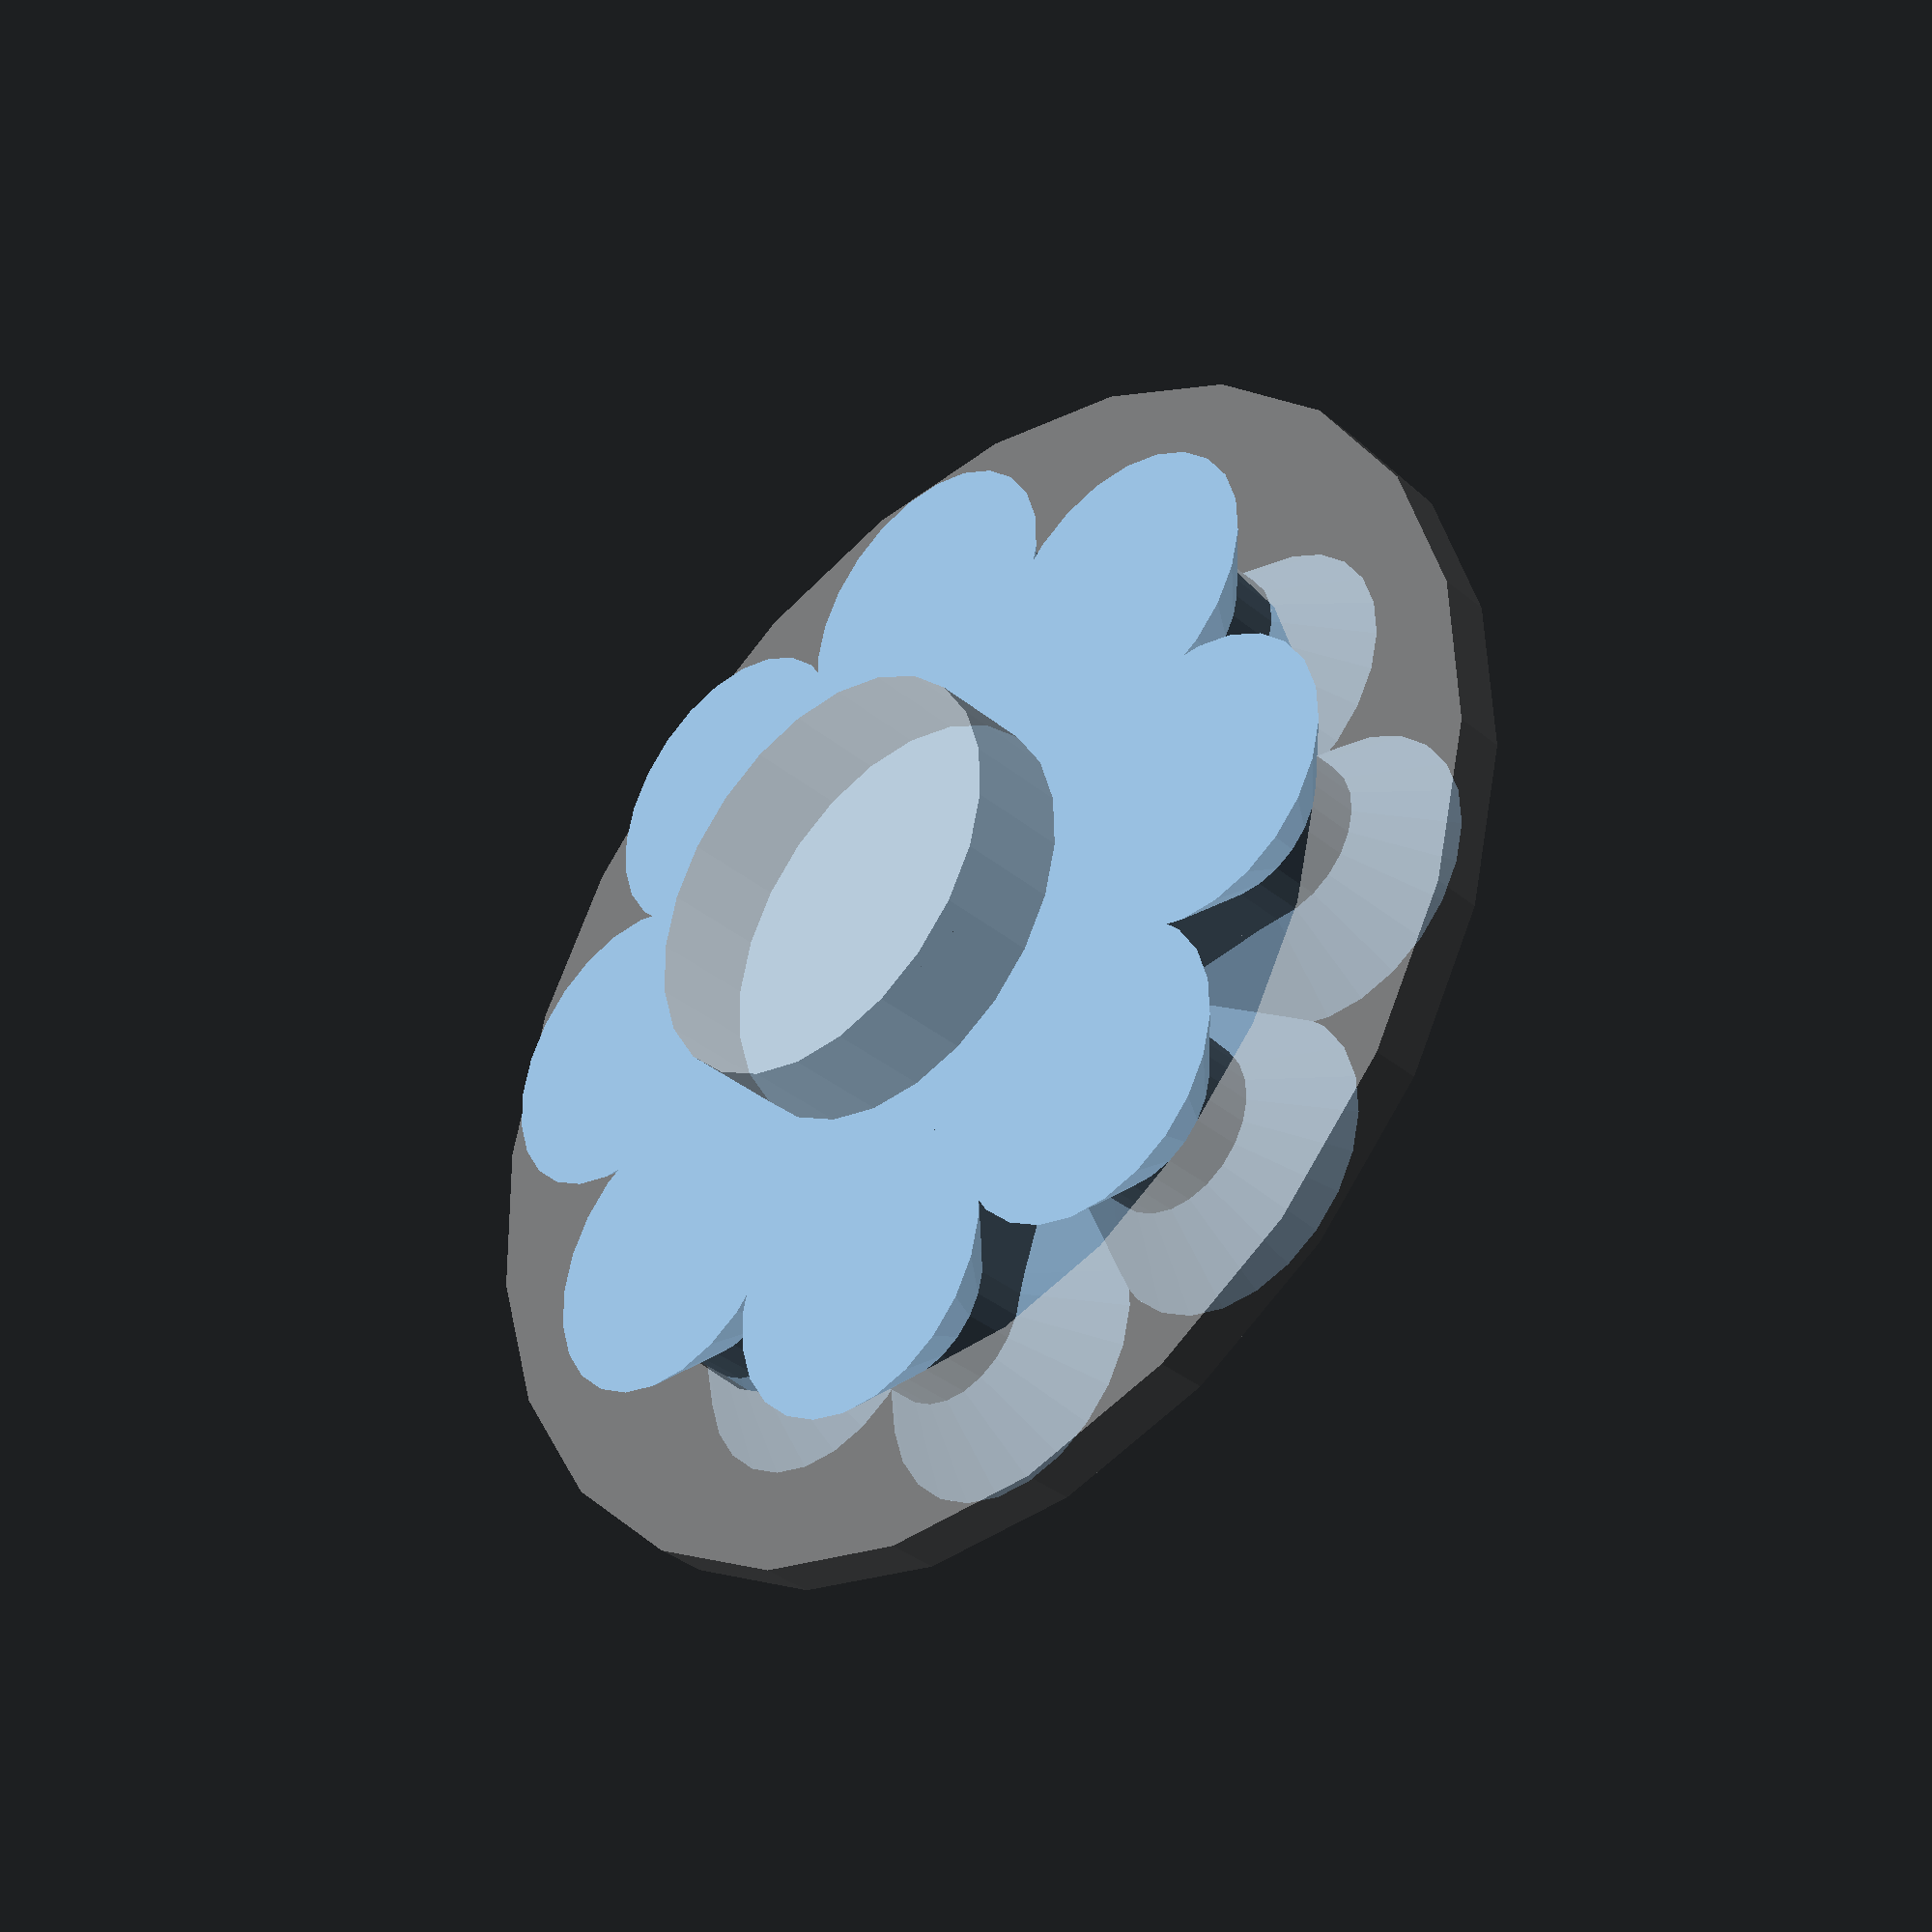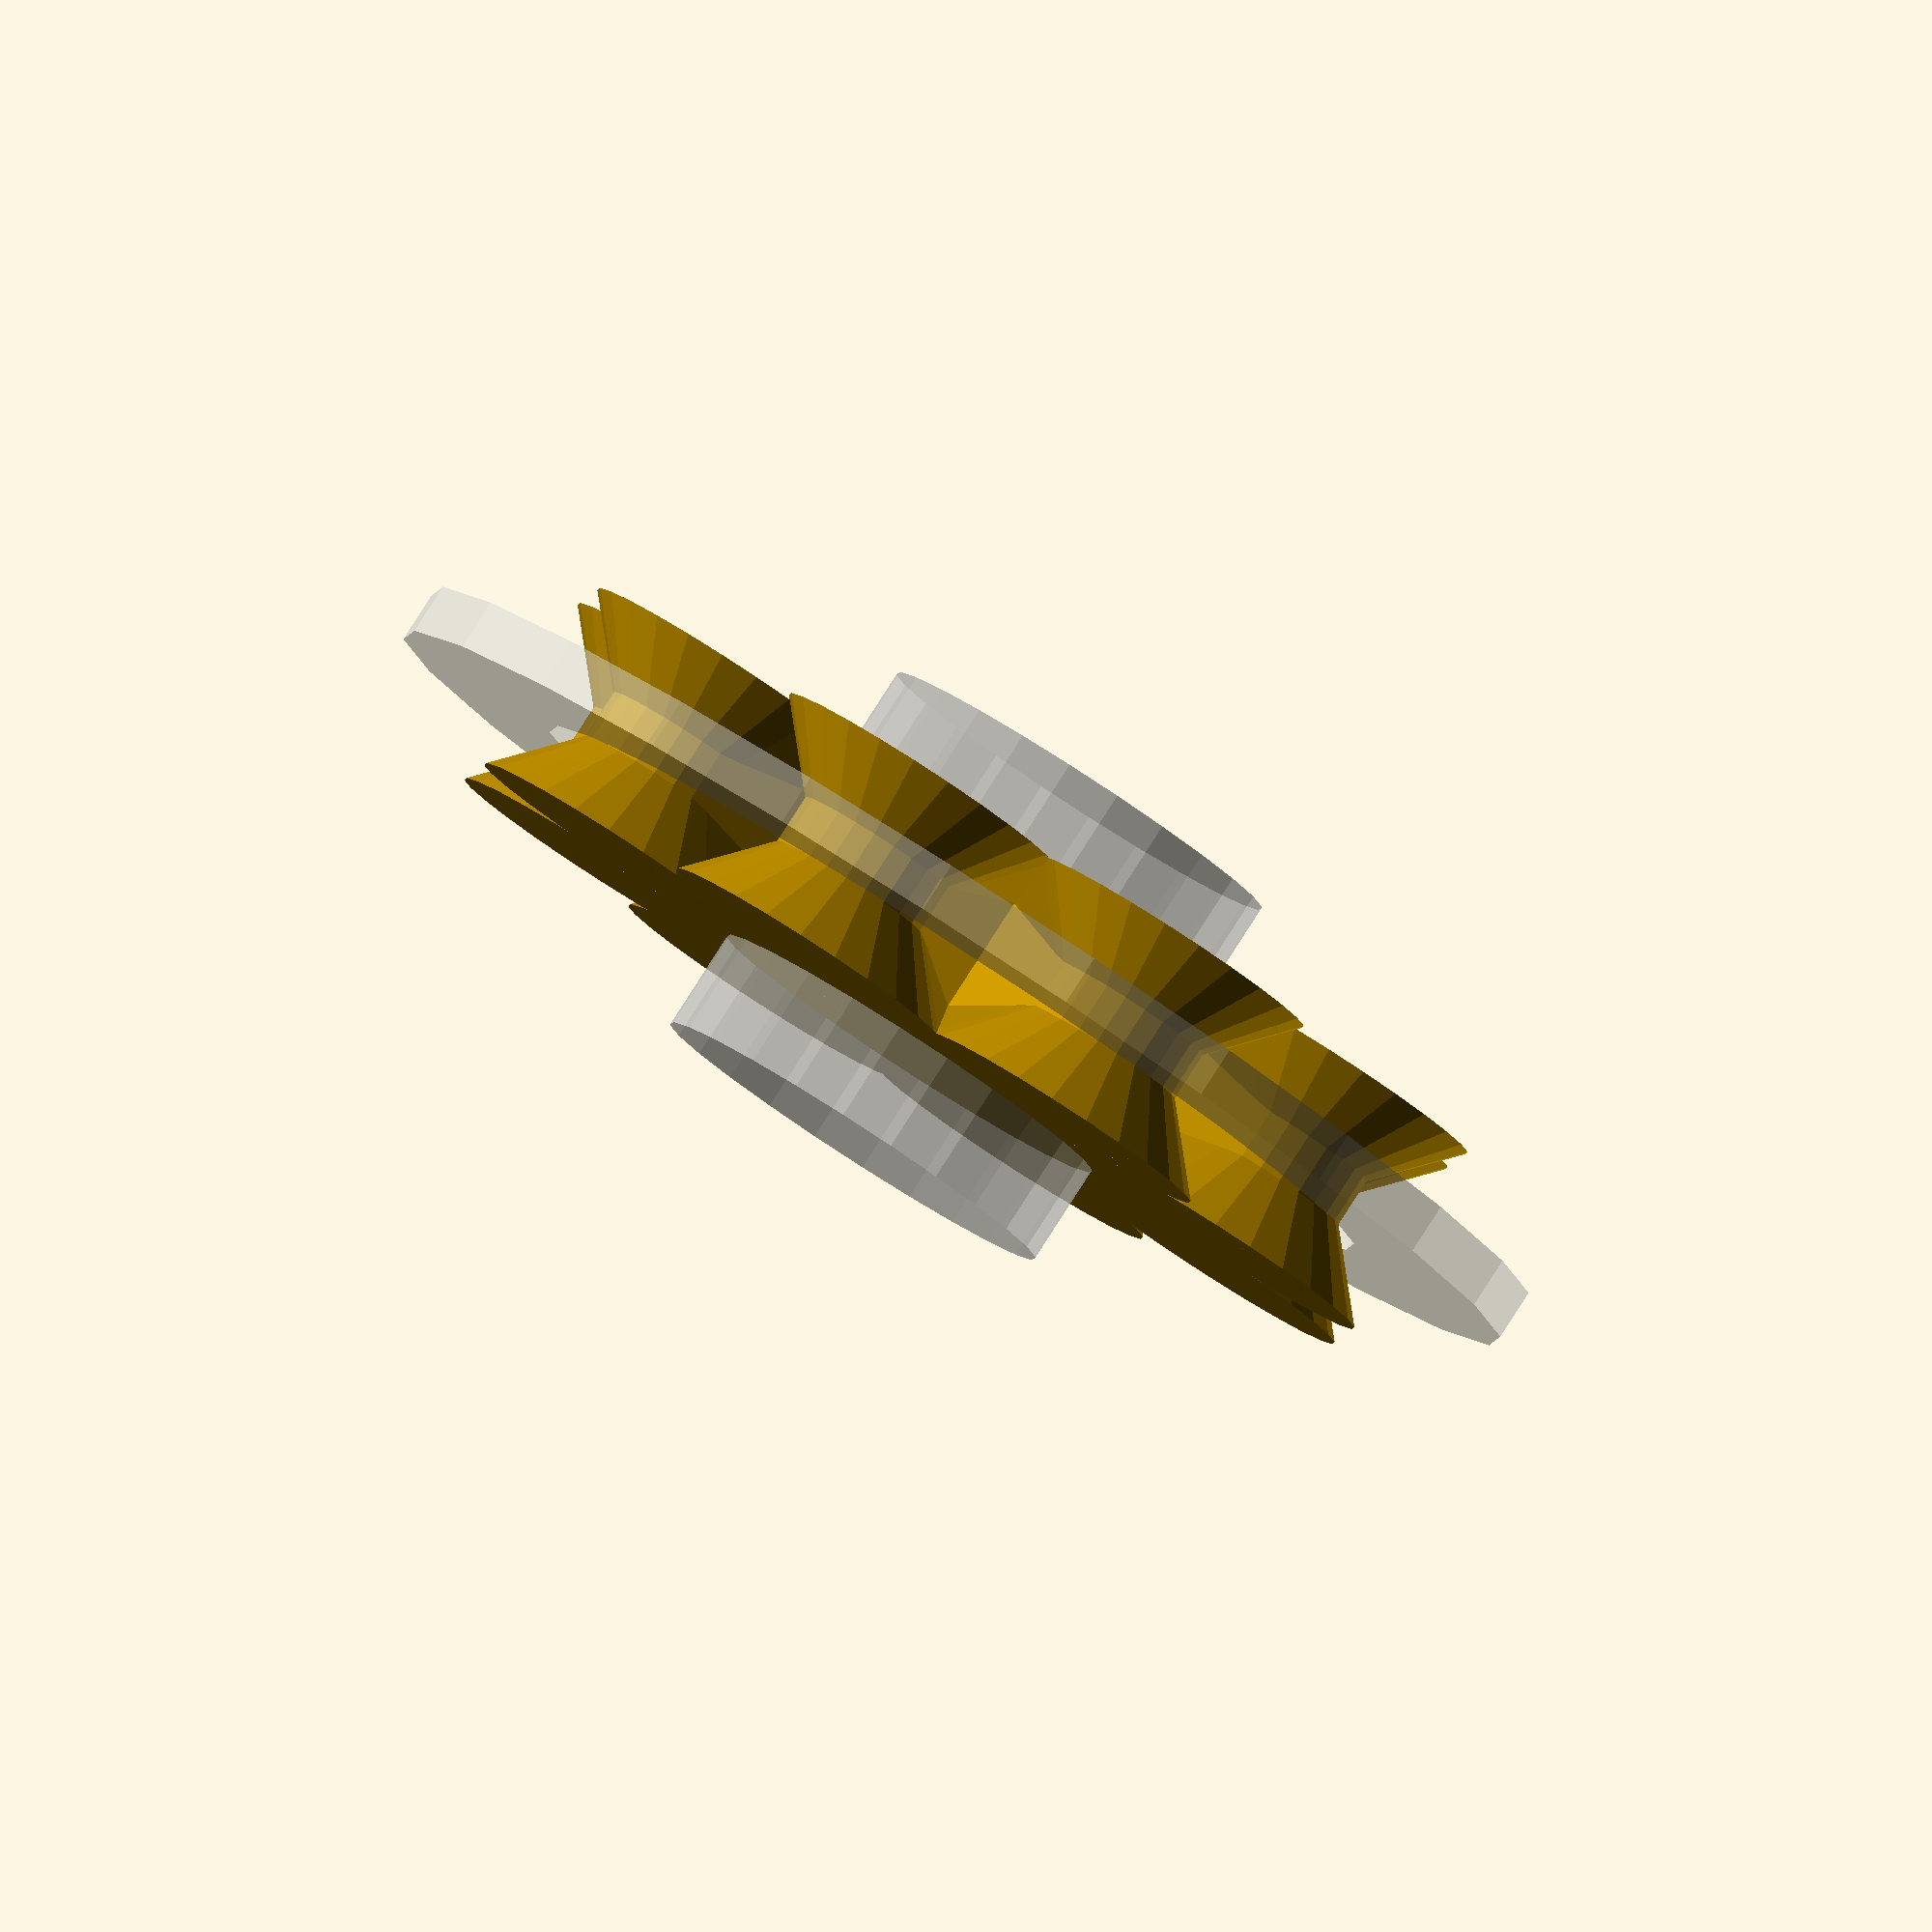
<openscad>
// Spool holder.
// Spools have a hole to be placed on some axis. Usually the hole
// is bigger than the axis; this spool holder is a spacer between axis and spool.

// For printing
//   - use perimeter (vertical shells) 2
//   - layer thickness: 0.2
//   - horizontal shells: 0
//   - fill density 0

// While developing, we want to see approximately how the final shape looks
// like, while for printing (developer_view=false), we get a solid for which
// the slicer generates a perimeter.
developer_view=false;

// User parameters (just mm)
spool_hole_diameter = 55;       // The diameter of the hole in the spool
spool_material_thickness = 3;   // The thickness of the spool material.
axis_diameter = 25;             // Diameter of the axis we want to put it on.
                                //   (plus like 2mm to account for less accuracy)
print_thickness = 1.2;          // Printed thickness of the walls,
                                // as determined by the perimeters (see your				
arm_count = 8;                  // Number of arms in this star shape.

holder_height = 12;             // The height of the holder.
outer_flare = 4;                // Additional width of the holder
                                // (what would be a good word for this?)


// -- local settings
$fn=24;  // Resolution of round faces. More is more smooth but blows up file-size.
inner_r=axis_diameter / 2;
outer_r=spool_hole_diameter / 2;
outer_rings_height=(holder_height - spool_material_thickness)/2;

// The width of the arm is chosen in a way that they
// intersect at the inner radius of our holder.
// This is the side-length of the regular arm_count-polygon whose
// circumcicle is the axis.
arm_r=sin(180 / arm_count) * (inner_r + print_thickness/2);

// Just for visual reference: the axis and the spool.
module reference_view() {
    cylinder(r=inner_r, h=2*holder_height, center=true);
    difference() {
	cylinder(r=outer_r + 10, h=spool_material_thickness, center=true);
	cylinder(r=outer_r, h=spool_material_thickness+0.1, center=true);
    }
}

// A cone, off-center on the z-axis.
module offset_cone(z_offset, narrow_r, wide_r) {
    translate([0, 0, z_offset])
       cylinder(r1=narrow_r, r2=wide_r,
	        h=holder_height/2 - z_offset);
}

// The arm that is a bit wider on the outside.
module flare_arm(x) {
    hull() {
	offset_cone(spool_material_thickness/2, 0, arm_r);  // center cone.
	translate([x, 0, 0]) offset_cone(spool_material_thickness/2,
	                                 arm_r, arm_r + outer_flare);
    }
}

// Draws an arm. Parameter: distance from center.
module star_arm(x_distance) {
    flare_arm(x_distance);                    // top
    mirror([0, 0, 1]) flare_arm(x_distance);  // bottom
    hull() {
	cylinder(r=arm_r, h=holder_height, center=true);
	translate([x_distance, 0, 0]) cylinder(r=arm_r, h=holder_height, center=true);
    }
}

module solid_cross() {
    for (i = [0:arm_count-1]) {
	rotate([0, 0, (360/arm_count) * i]) star_arm(outer_r - arm_r);
    }
}

// How this looks 'assembled'
%reference_view();

if (developer_view) {
    assign(approximate_factor=(spool_hole_diameter - 2 * print_thickness) / spool_hole_diameter) {
	difference() {
	    solid_cross();
	    scale([approximate_factor,approximate_factor,1.01]) solid_cross();
	}
    }
} else {
    // We create a solid. It is simpler for the slicer to create a cirumreference
    solid_cross();
}

</openscad>
<views>
elev=217.0 azim=354.0 roll=316.5 proj=p view=solid
elev=275.3 azim=63.0 roll=212.8 proj=o view=solid
</views>
